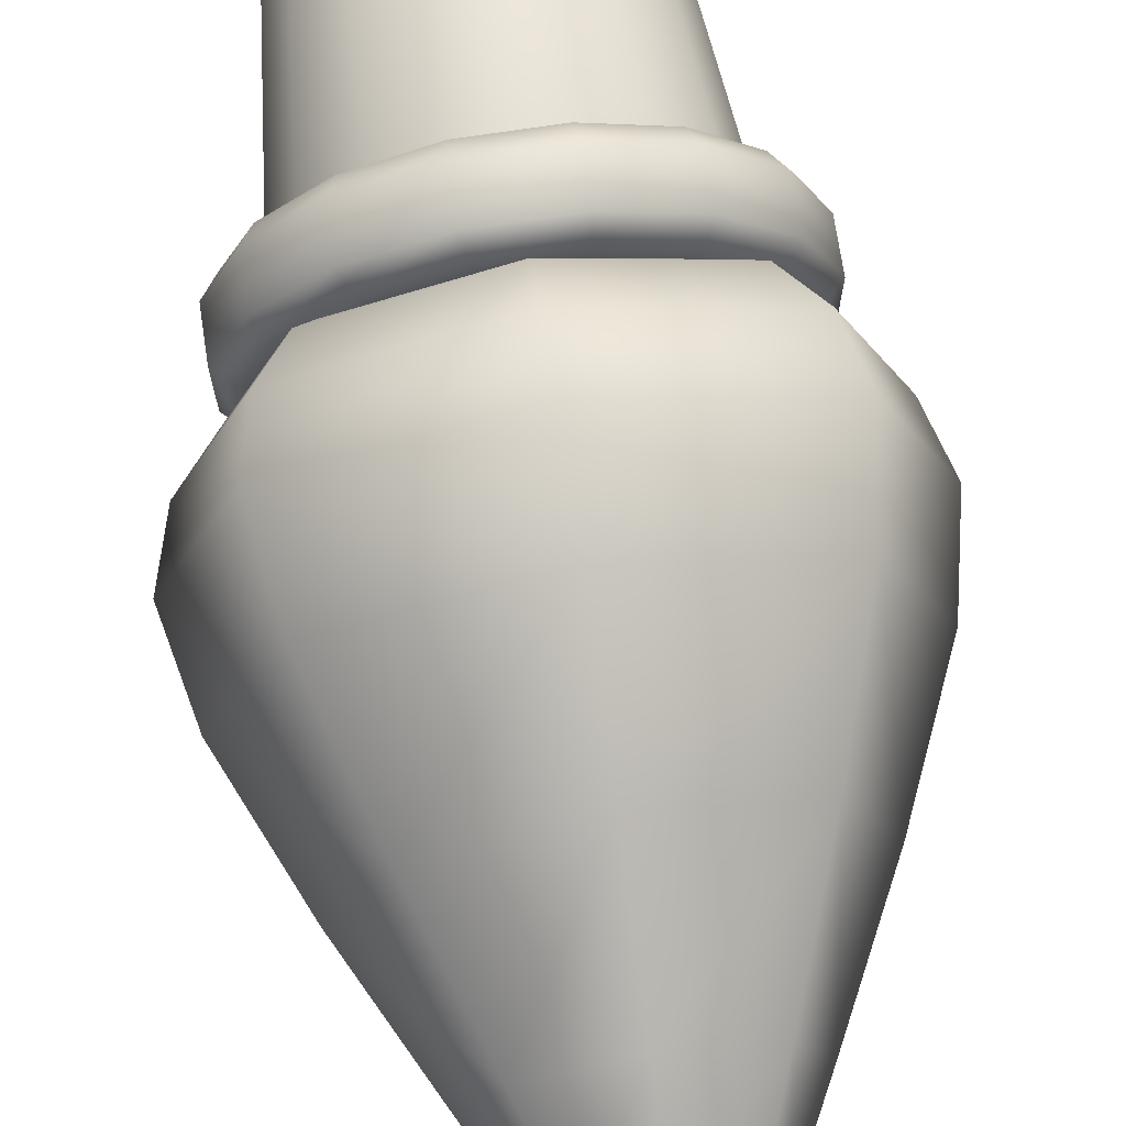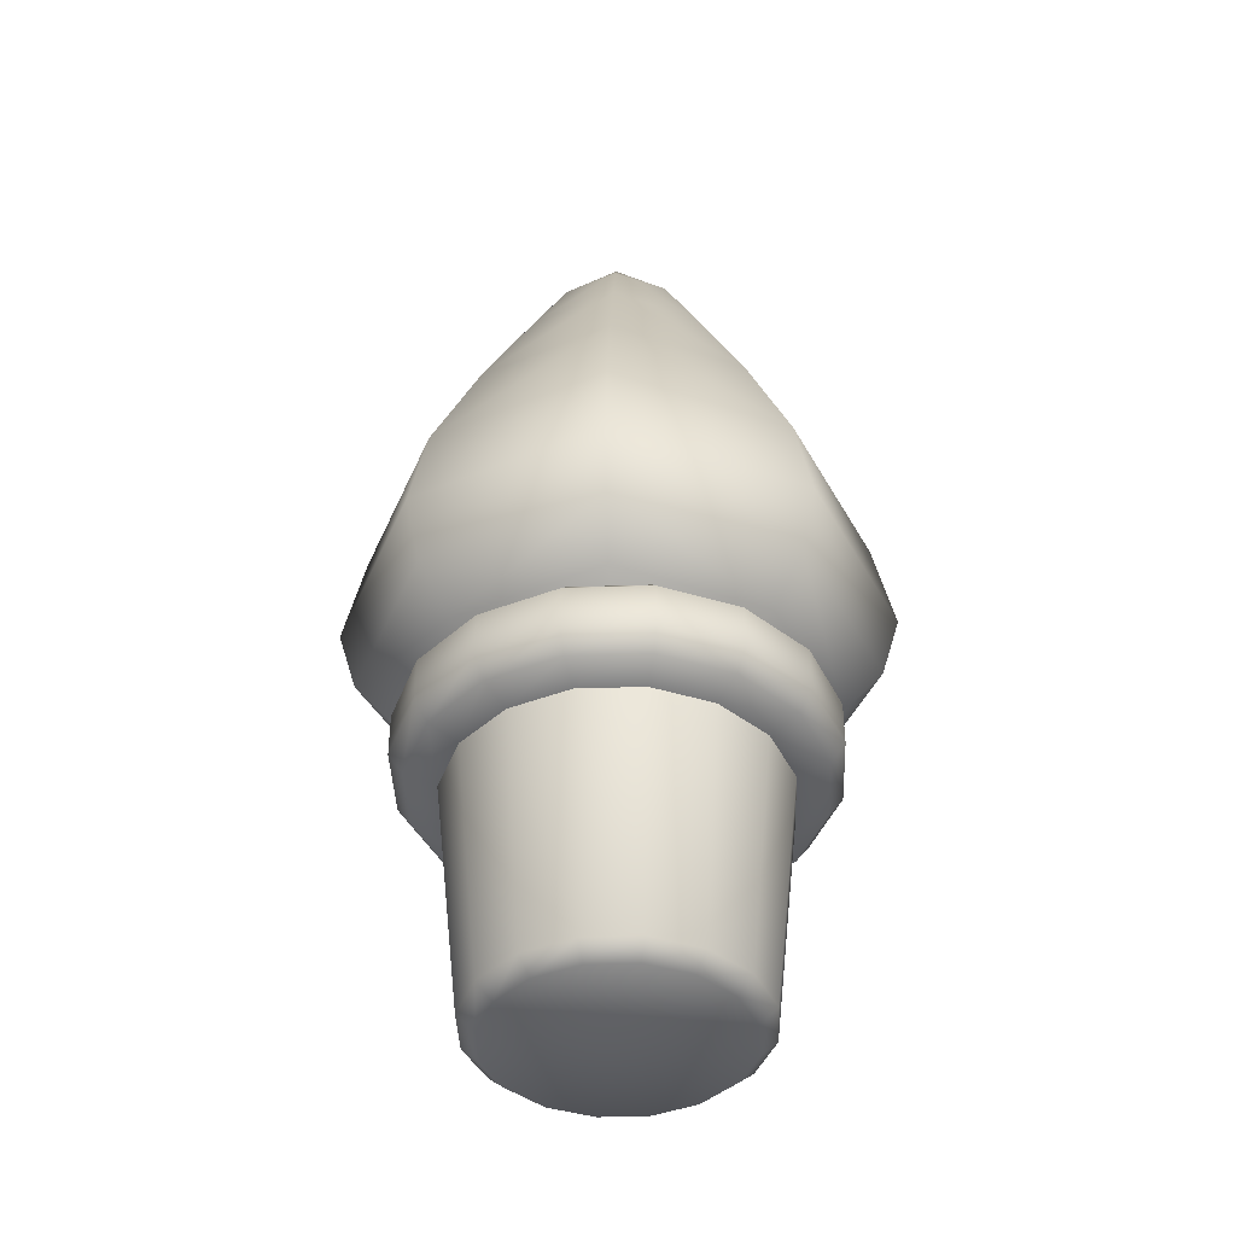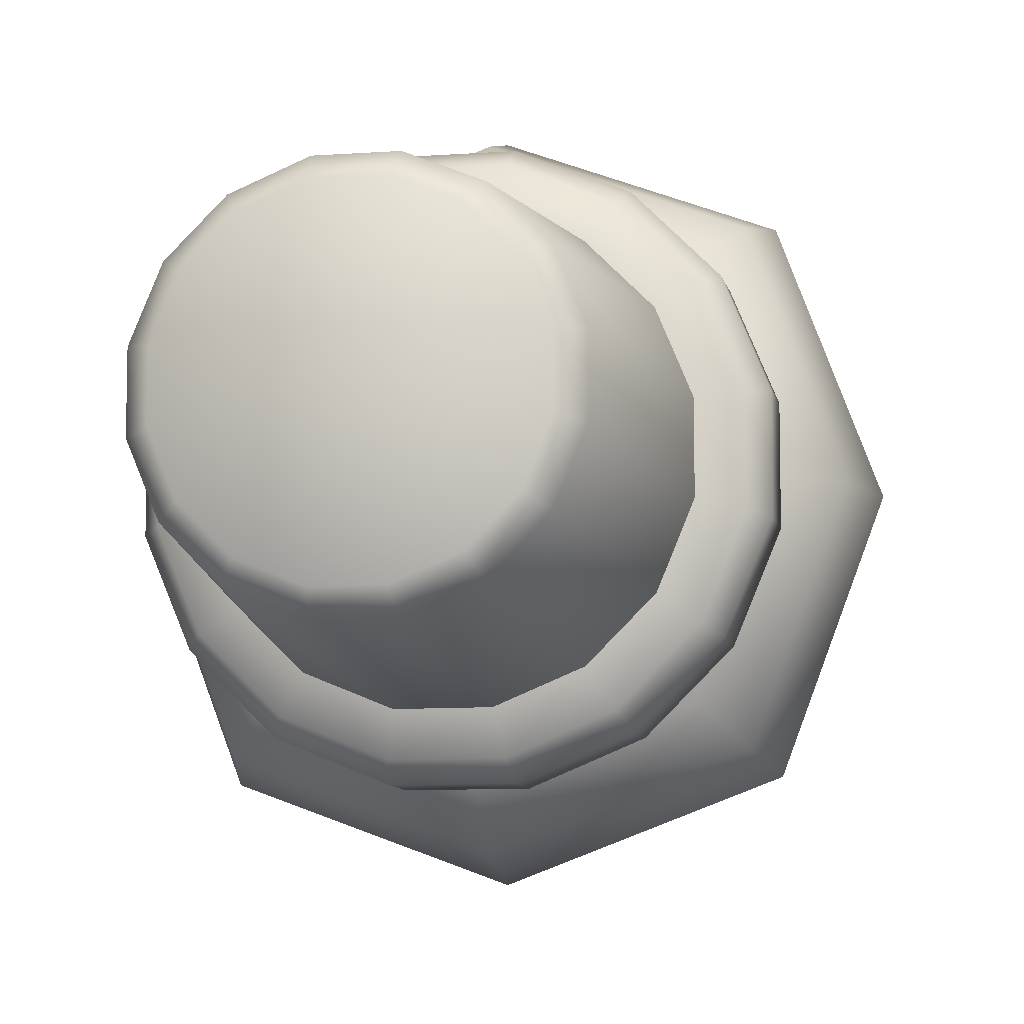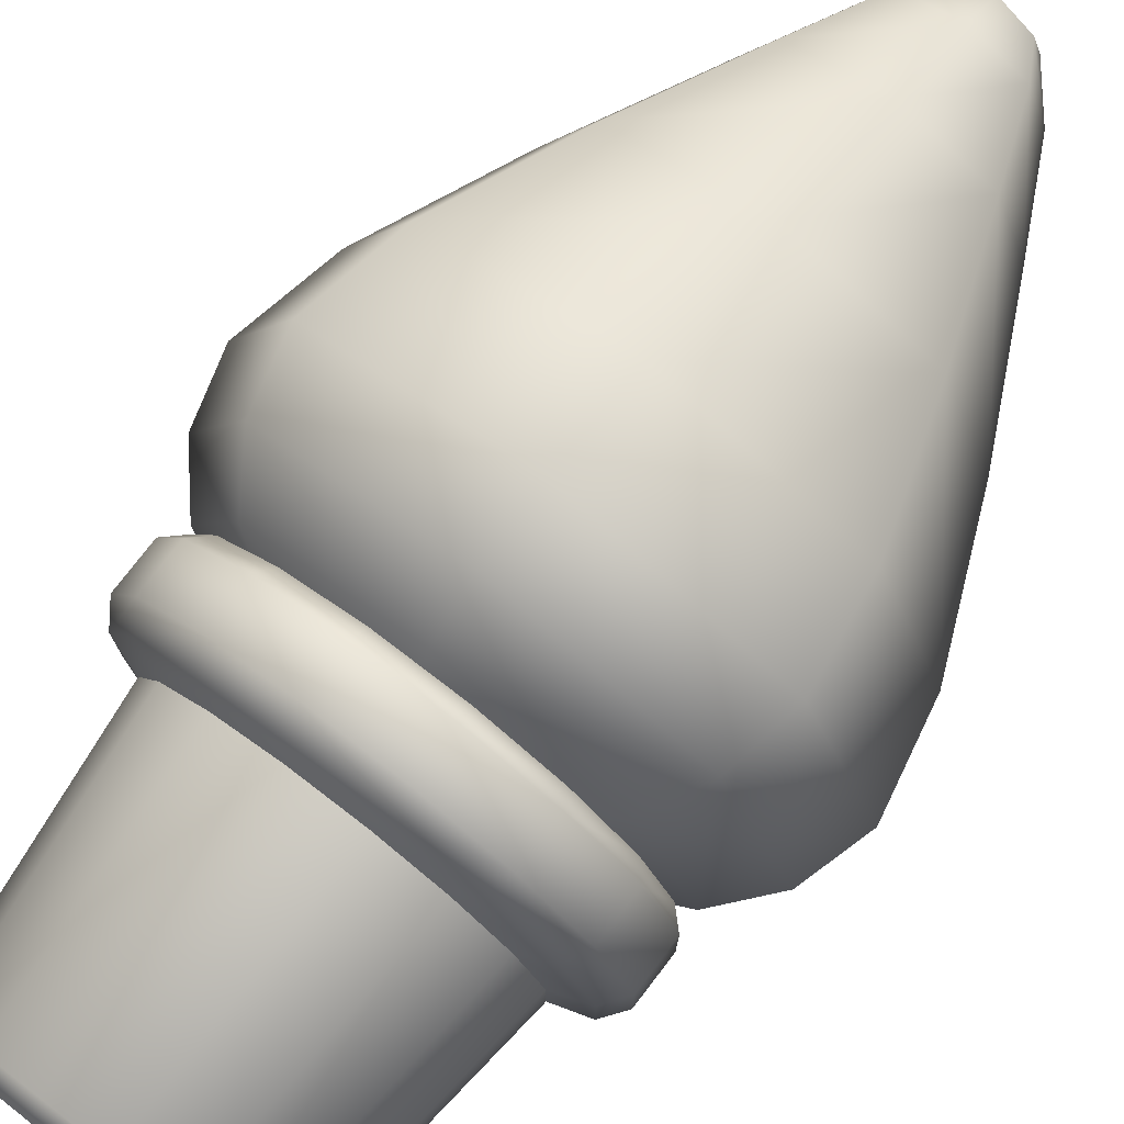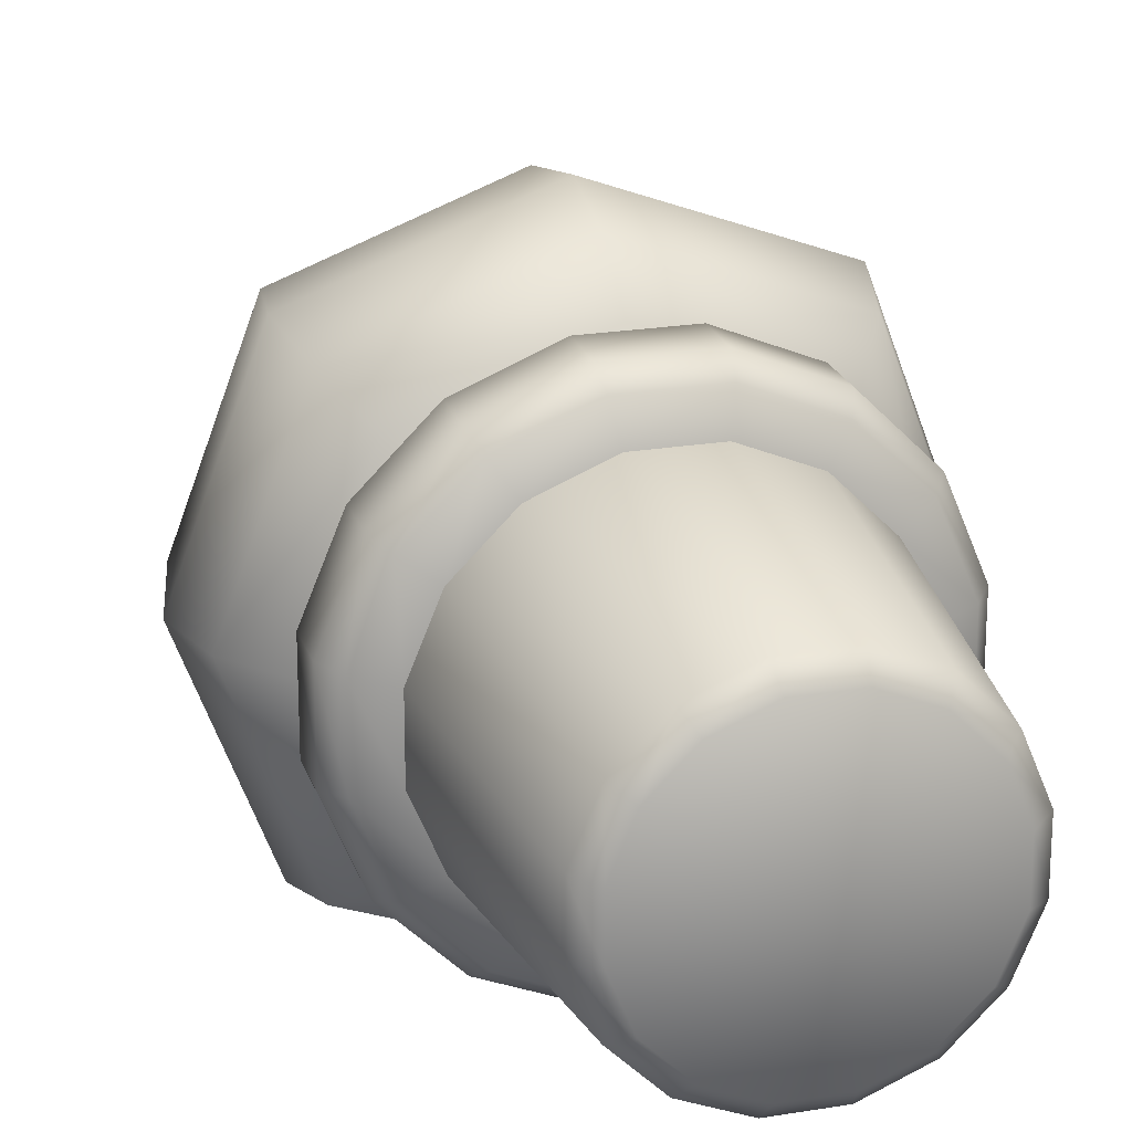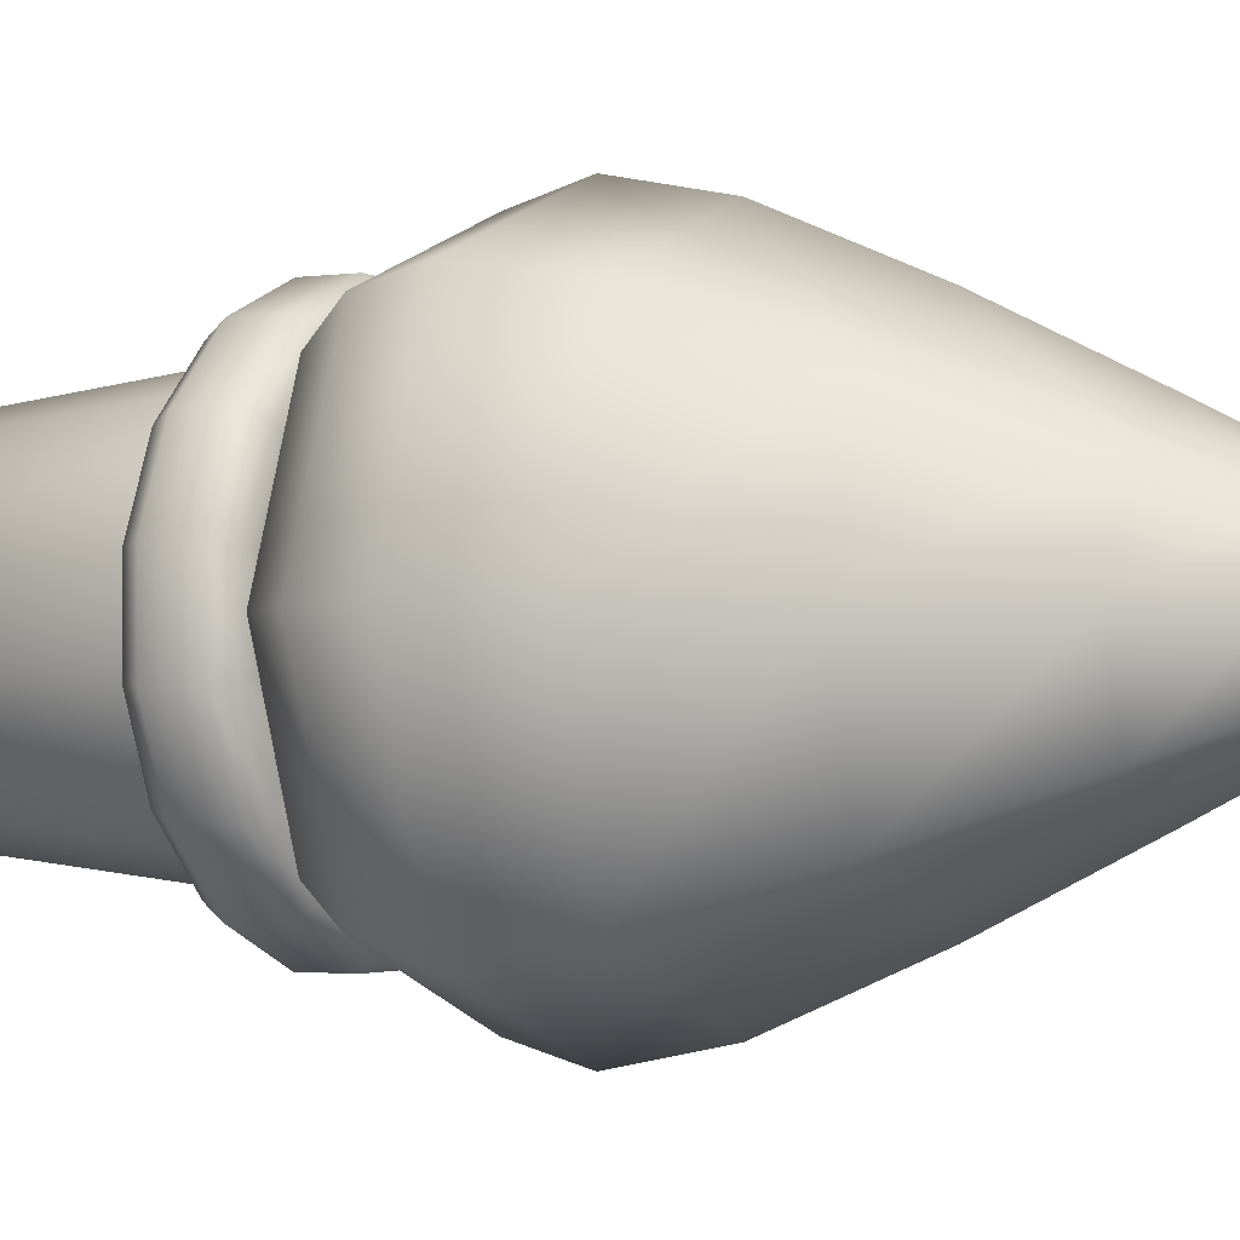
<metadata>
{"format":"obj","ext":"obj","renderer":"f3d","projection":"perspective","resolution":1024,"background":"white","views":[{"elev":72.1,"azim":171.4,"up":"+Z"},{"elev":-42.2,"azim":-132.7,"up":"+Y"},{"elev":-9.2,"azim":11.1,"up":"+Z"},{"elev":76.7,"azim":37.5,"up":"+Z"},{"elev":22.1,"azim":-16.1,"up":"+Z"},{"elev":-2.2,"azim":117.3,"up":"+Z"}]}
</metadata>
<code>
o plant_A
v 0.04657 0.3681 -0.234
v 0.1326 0.3681 -0.1984
v 0.1984 0.3681 -0.1325
v 0.234 0.3681 -0.04654
v 0.234 0.3681 0.04654
v 0.1984 0.3681 0.1325
v 0.1326 0.3681 0.1984
v 0.04657 0.3681 0.234
v -0.04651 0.3681 0.234
v -0.1325 0.3681 0.1984
v -0.1983 0.3681 0.1325
v -0.234 0.3681 0.04654
v -0.234 0.3681 -0.04654
v -0.1983 0.3681 -0.1325
v -0.1325 0.3681 -0.1984
v -0.04651 0.3681 -0.234
v 3.1e-05 0.4454 0
v 3e-05 0 0
v 0.03899 0.02161 -0.1959
v 0.111 0.02161 -0.166
v 0.1661 0.02161 -0.1109
v 0.1959 0.02161 -0.03896
v 0.1959 0.02161 0.03896
v 0.1661 0.02161 0.1109
v 0.111 0.02161 0.166
v 0.03899 0.02161 0.1959
v -0.03893 0.02161 0.1959
v -0.1109 0.02161 0.166
v -0.166 0.02161 0.1109
v -0.1958 0.02161 0.03896
v -0.1958 0.02161 -0.03896
v -0.166 0.02161 -0.1109
v -0.1109 0.02161 -0.166
v -0.03893 0.02161 -0.1959
v 0.1061 0.4782 -0.1587
v 0.1184 0.5 -0.1772
v 0.0416 0.5 -0.209
v 0.03726 0.4782 -0.1872
v 0.0597 0.4118 -0.3
v 0.05558 0.3831 -0.2793
v 0.1587 0.4782 -0.106
v 0.1772 0.5 -0.1184
v 0.1872 0.4782 -0.03723
v 0.209 0.5 -0.04157
v 0.1872 0.4782 0.03723
v 0.209 0.5 0.04157
v 0.1587 0.4782 0.106
v 0.1772 0.5 0.1184
v 0.1061 0.4782 0.1587
v 0.1184 0.5 0.1772
v 0.03726 0.4782 0.1872
v 0.0416 0.5 0.209
v -0.0372 0.4782 0.1872
v -0.04154 0.5 0.209
v -0.106 0.4782 0.1587
v -0.1184 0.5 0.1772
v -0.1587 0.4782 0.106
v -0.1772 0.5 0.1184
v -0.1872 0.4782 0.03723
v -0.209 0.5 0.04157
v -0.1872 0.4782 -0.03723
v -0.209 0.5 -0.04157
v -0.1587 0.4782 -0.106
v -0.1772 0.5 -0.1184
v -0.106 0.4782 -0.1587
v -0.1184 0.5 -0.1772
v -0.0372 0.4782 -0.1872
v -0.04154 0.5 -0.209
v 0.1582 0.3831 -0.2368
v 0.17 0.4118 -0.2543
v 0.2368 0.3831 -0.1582
v 0.2544 0.4118 -0.1699
v 0.2793 0.3831 -0.05555
v 0.3 0.4118 -0.05967
v 0.2793 0.3831 0.05555
v 0.3 0.4118 0.05967
v 0.2368 0.3831 0.1582
v 0.2544 0.4118 0.1699
v 0.1582 0.3831 0.2368
v 0.17 0.4118 0.2543
v 0.05558 0.3831 0.2793
v 0.0597 0.4118 0.3
v -0.05552 0.3831 0.2793
v -0.05964 0.4118 0.3
v -0.1582 0.3831 0.2368
v -0.1699 0.4118 0.2543
v -0.2367 0.3831 0.1582
v -0.2543 0.4118 0.1699
v -0.2793 0.3831 0.05555
v -0.3 0.4118 0.05967
v -0.2793 0.3831 -0.05555
v -0.3 0.4118 -0.05967
v -0.2367 0.3831 -0.1582
v -0.2543 0.4118 -0.1699
v -0.1582 0.3831 -0.2368
v -0.1699 0.4118 -0.2543
v -0.05552 0.3831 -0.2793
v -0.05964 0.4118 -0.3
v 0.1576 0.5 -0.2358
v 0.17 0.4782 -0.2543
v 0.0597 0.4782 -0.3
v 0.05536 0.5 -0.2782
v 0.2359 0.5 -0.1576
v 0.2544 0.4782 -0.1699
v 0.2782 0.5 -0.05533
v 0.3 0.4782 -0.05967
v 0.2782 0.5 0.05533
v 0.3 0.4782 0.05967
v 0.2359 0.5 0.1576
v 0.2544 0.4782 0.1699
v 0.1576 0.5 0.2358
v 0.17 0.4782 0.2543
v 0.05536 0.5 0.2782
v 0.0597 0.4782 0.3
v -0.0553 0.5 0.2782
v -0.05964 0.4782 0.3
v -0.1575 0.5 0.2358
v -0.1699 0.4782 0.2543
v -0.2358 0.5 0.1576
v -0.2543 0.4782 0.1699
v -0.2782 0.5 0.05533
v -0.3 0.4782 0.05967
v -0.2782 0.5 -0.05533
v -0.3 0.4782 -0.05967
v -0.2358 0.5 -0.1576
v -0.2543 0.4782 -0.1699
v -0.1575 0.5 -0.2358
v -0.1699 0.4782 -0.2543
v -0.0553 0.5 -0.2782
v -0.05964 0.4782 -0.3
v 0.1061 0.4454 -0.1587
v 0.03726 0.4454 -0.1872
v 0.1587 0.4454 -0.106
v 0.1872 0.4454 -0.03723
v 0.1872 0.4454 0.03723
v 0.1587 0.4454 0.106
v 0.1061 0.4454 0.1587
v 0.03726 0.4454 0.1872
v -0.0372 0.4454 0.1872
v -0.106 0.4454 0.1587
v -0.1587 0.4454 0.106
v -0.1872 0.4454 0.03723
v -0.1872 0.4454 -0.03723
v -0.1587 0.4454 -0.106
v -0.106 0.4454 -0.1587
v -0.0372 0.4454 -0.1872
v 0.0969 0 -0.145
v 0.03405 0 -0.171
v 0.145 0 -0.09687
v 0.171 0 -0.03402
v 0.171 0 0.03402
v 0.145 0 0.09687
v 0.0969 0 0.145
v 0.03405 0 0.171
v -0.03399 0 0.171
v -0.09684 0 0.145
v -0.1449 0 0.09687
v -0.171 0 0.03402
v -0.171 0 -0.03402
v -0.1449 0 -0.09687
v -0.09684 0 -0.145
v -0.03399 0 -0.171
v -0.1099 0.446 0.1099
v -0.05076 1.367 0.05073
v -0.1099 0.446 -0.1099
v -0.05076 1.367 -0.05073
v 0.1099 0.446 0.1099
v 0.05069 1.367 0.05073
v 0.1099 0.446 -0.1099
v 0.05069 1.367 -0.05073
v -0.2573 0.582 0.2572
v -0.2573 0.582 -0.2572
v 0.2572 0.582 -0.2572
v 0.2572 0.582 0.2572
v -0.2556 0.8126 0.2555
v -0.2556 0.8126 -0.2555
v 0.2555 0.8126 -0.2555
v 0.2555 0.8126 0.2555
v -0.1249 1.193 -0.1249
v 0.1249 1.193 -0.1249
v -0.1249 1.193 0.1249
v 0.1249 1.193 0.1249
v -0.1511 0.446 0
v -0.05916 1.376 0
v 0.1511 0.446 0
v 0.0591 1.376 0
v -0.2766 0.675 -0.2766
v 0.2766 0.675 -0.2766
v 0.2766 0.675 0.2766
v 0.3537 0.582 -0
v -0.3537 0.582 -0
v -1.1e-05 0.446 -0.1511
v -3.1e-05 1.376 -0.05913
v -1.1e-05 0.446 0.1511
v -3.1e-05 1.376 0.05913
v -1e-05 0.582 0.3537
v -1e-05 0.582 -0.3537
v -0.2766 0.675 0.2766
v -1.1e-05 0.8126 0.3514
v -1.1e-05 0.8126 -0.3514
v 0.3514 0.8126 -0
v -0.3514 0.8126 -0
v -0.07882 1.315 -0.07879
v 0.1941 1.005 -0.1941
v -0.07882 1.315 0.07879
v 0.1941 1.005 0.1941
v -0.1941 1.005 -0.1941
v 0.07876 1.315 -0.07879
v -0.1941 1.005 0.1941
v 0.07876 1.315 0.07879
v -2.4e-05 1.193 0.1717
v -2.4e-05 1.193 -0.1717
v 0.1717 1.193 0
v -0.1717 1.193 -0
v -3.1e-05 1.394 0
v -9e-06 0.675 0.3803
v -9e-06 0.675 -0.3803
v 0.3803 0.675 -0
v -0.3803 0.675 -0
v -0.2669 1.005 -0
v 0.2668 1.005 -0
v -2.9e-05 1.316 -0.1078
v -1.7e-05 1.005 0.2669
v -2.9e-05 1.316 0.1078
v -1.7e-05 1.005 -0.2669
v 0.1078 1.316 0
v -0.1079 1.316 0
v -0.2153 0.514 -0.2153
v 0.2153 0.514 -0.2153
v 0.2153 0.514 0.2153
v -0.2153 0.514 0.2153
v 0.2961 0.514 -0
v -1.2e-05 0.514 0.2961
v -0.2961 0.514 -0
v -1.2e-05 0.514 -0.2961
f 82 114 116 84
f 43 41 133 134
f 39 101 100 70
f 84 116 118 86
f 70 100 104 72
f 86 118 120 88
f 72 104 106 74
f 88 120 122 90
f 74 106 108 76
f 90 122 124 92
f 76 108 110 78
f 92 124 126 94
f 78 110 112 80
f 94 126 128 96
f 80 112 114 82
f 96 128 130 98
f 34 16 1 19
f 20 2 3 21
f 35 38 132 131
f 33 15 16 34
f 32 14 15 33
f 31 13 14 32
f 30 12 13 31
f 29 11 12 30
f 28 10 11 29
f 27 9 10 28
f 26 8 9 27
f 25 7 8 26
f 24 6 7 25
f 23 5 6 24
f 22 4 5 23
f 21 3 4 22
f 98 130 101 39
f 4 3 71 73
f 5 4 73 75
f 6 5 75 77
f 7 6 77 79
f 8 7 79 81
f 9 8 81 83
f 10 9 83 85
f 11 10 85 87
f 12 11 87 89
f 13 12 89 91
f 14 13 91 93
f 15 14 93 95
f 16 15 95 97
f 38 67 146 132
f 2 1 40 69
f 41 35 131 133
f 37 36 99 102
f 45 43 134 135
f 47 45 135 136
f 49 47 136 137
f 51 49 137 138
f 53 51 138 139
f 55 53 139 140
f 57 55 140 141
f 59 57 141 142
f 61 59 142 143
f 63 61 143 144
f 65 63 144 145
f 67 65 145 146
f 3 2 69 71
f 1 16 97 40
f 56 58 119 117
f 42 44 105 103
f 58 60 121 119
f 44 46 107 105
f 60 62 123 121
f 46 48 109 107
f 62 64 125 123
f 48 50 111 109
f 64 66 127 125
f 50 52 113 111
f 66 68 129 127
f 52 54 115 113
f 36 42 103 99
f 68 37 102 129
f 54 56 117 115
f 19 20 147 148
f 20 21 149 147
f 21 22 150 149
f 22 23 151 150
f 23 24 152 151
f 24 25 153 152
f 25 26 154 153
f 26 27 155 154
f 27 28 156 155
f 28 29 157 156
f 29 30 158 157
f 30 31 159 158
f 31 32 160 159
f 32 33 161 160
f 33 34 162 161
f 34 19 148 162
f 100 101 102 99
f 104 100 99 103
f 106 104 103 105
f 108 106 105 107
f 110 108 107 109
f 112 110 109 111
f 114 112 111 113
f 116 114 113 115
f 118 116 115 117
f 120 118 117 119
f 122 120 119 121
f 124 122 121 123
f 126 124 123 125
f 128 126 125 127
f 130 128 127 129
f 101 130 129 102
f 98 39 40 97
f 96 98 97 95
f 94 96 95 93
f 92 94 93 91
f 90 92 91 89
f 88 90 89 87
f 86 88 87 85
f 84 86 85 83
f 82 84 83 81
f 80 82 81 79
f 78 80 79 77
f 76 78 77 75
f 74 76 75 73
f 72 74 73 71
f 70 72 71 69
f 39 70 69 40
f 36 37 38 35
f 42 36 35 41
f 44 42 41 43
f 46 44 43 45
f 48 46 45 47
f 50 48 47 49
f 52 50 49 51
f 54 52 51 53
f 56 54 53 55
f 58 56 55 57
f 60 58 57 59
f 62 60 59 61
f 64 62 61 63
f 66 64 63 65
f 68 66 65 67
f 37 68 67 38
f 19 1 2 20
f 17 131 132
f 17 133 131
f 17 134 133
f 17 135 134
f 17 136 135
f 17 137 136
f 17 138 137
f 17 139 138
f 17 140 139
f 17 141 140
f 17 142 141
f 17 143 142
f 17 144 143
f 17 145 144
f 17 146 145
f 17 132 146
f 18 148 147
f 18 147 149
f 18 149 150
f 18 150 151
f 18 151 152
f 18 152 153
f 18 153 154
f 18 154 155
f 18 155 156
f 18 156 157
f 18 157 158
f 18 158 159
f 18 159 160
f 18 160 161
f 18 161 162
f 18 162 148
f 170 193 215 186
f 193 166 184 215
f 215 184 164 195
f 186 215 195 168
f 232 190 174 230
f 230 233 194 167
f 233 196 171 231
f 231 171 191 234
f 234 191 172 228
f 228 235 192 165
f 235 197 173 229
f 174 189 216 196
f 189 178 199 216
f 216 199 175 198
f 196 216 198 171
f 172 187 217 197
f 187 176 200 217
f 217 200 177 188
f 197 217 188 173
f 173 188 218 190
f 188 177 201 218
f 218 201 178 189
f 190 218 189 174
f 171 198 219 191
f 198 175 202 219
f 219 202 176 187
f 191 219 187 172
f 179 207 220 214
f 207 176 202 220
f 220 202 175 209
f 214 220 209 181
f 182 206 221 213
f 206 178 201 221
f 221 201 177 204
f 213 221 204 180
f 180 212 222 208
f 212 179 203 222
f 222 203 166 193
f 208 222 193 170
f 182 211 223 206
f 211 181 209 223
f 223 209 175 199
f 206 223 199 178
f 168 195 224 210
f 195 164 205 224
f 224 205 181 211
f 210 224 211 182
f 177 200 225 204
f 200 176 207 225
f 225 207 179 212
f 204 225 212 180
f 168 210 226 186
f 210 182 213 226
f 226 213 180 208
f 186 226 208 170
f 166 203 227 184
f 203 179 214 227
f 227 214 181 205
f 184 227 205 164
f 229 232 185 169
f 173 190 232 229
f 192 235 229 169
f 172 197 235 228
f 183 234 228 165
f 163 231 234 183
f 194 233 231 163
f 174 196 233 230
f 185 232 230 167

</code>
